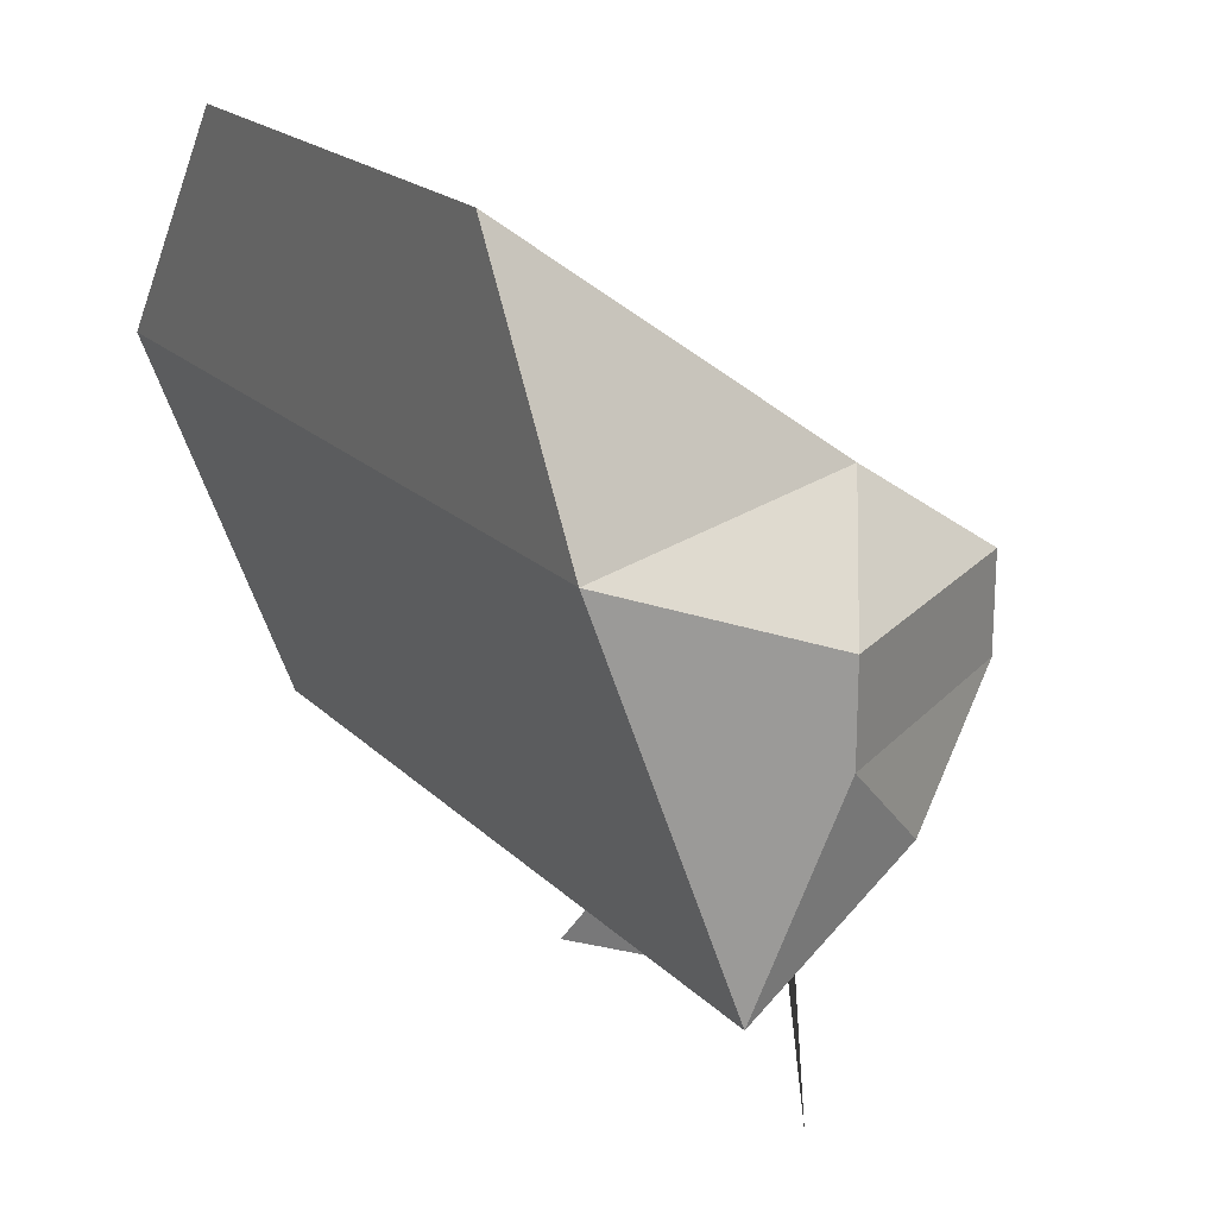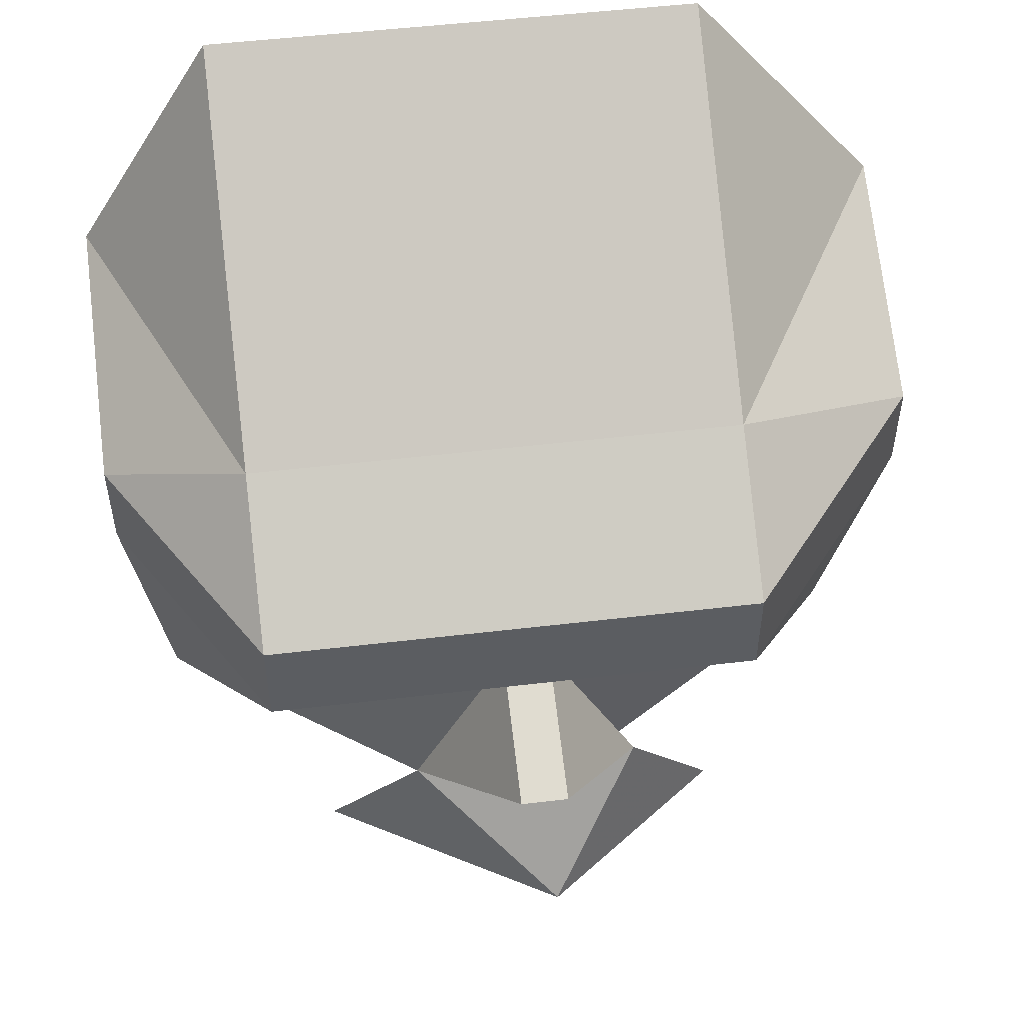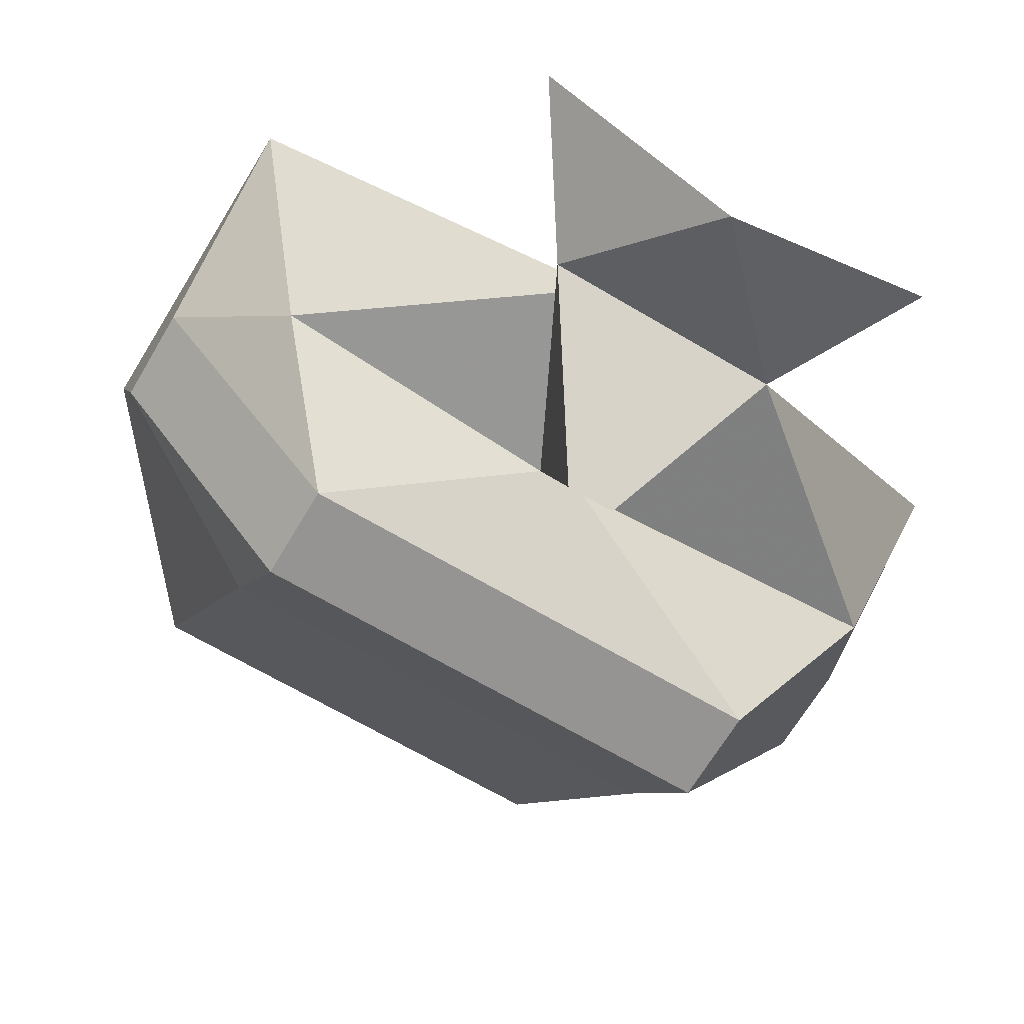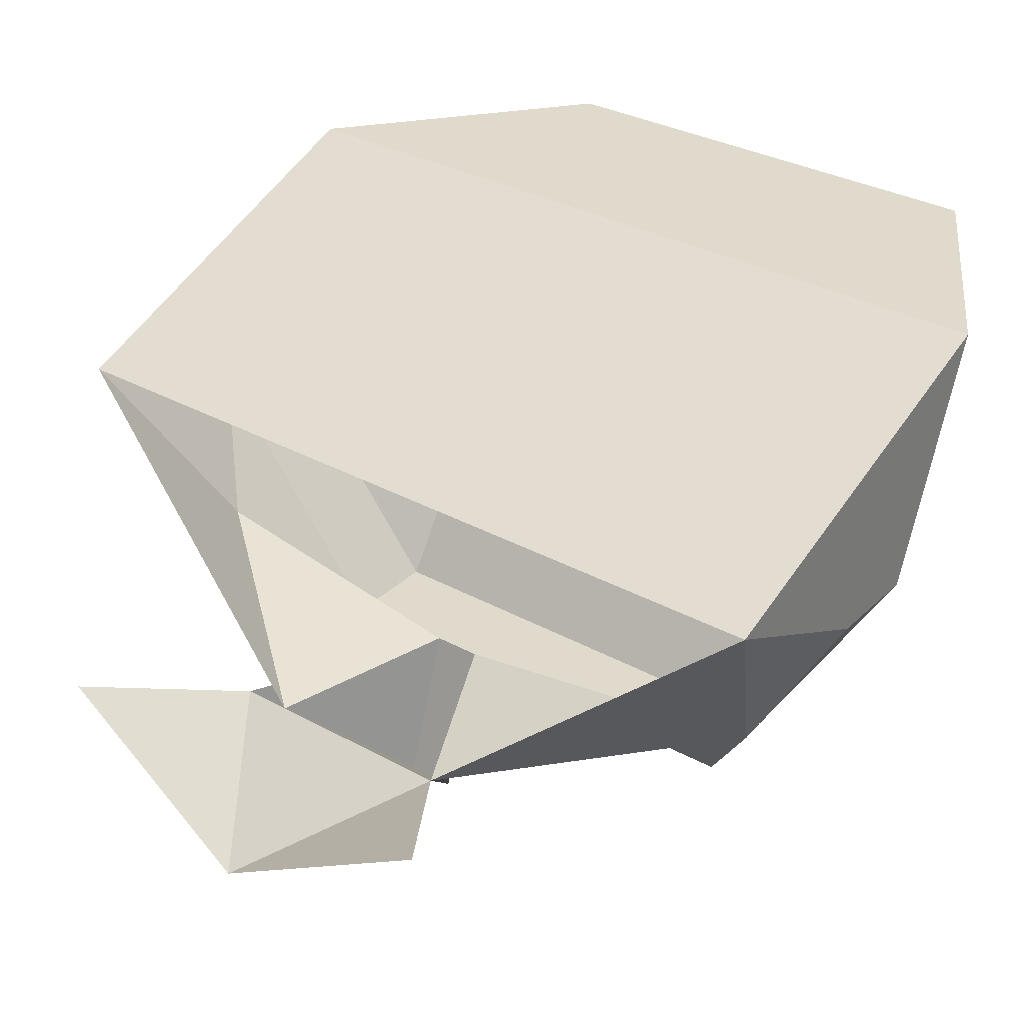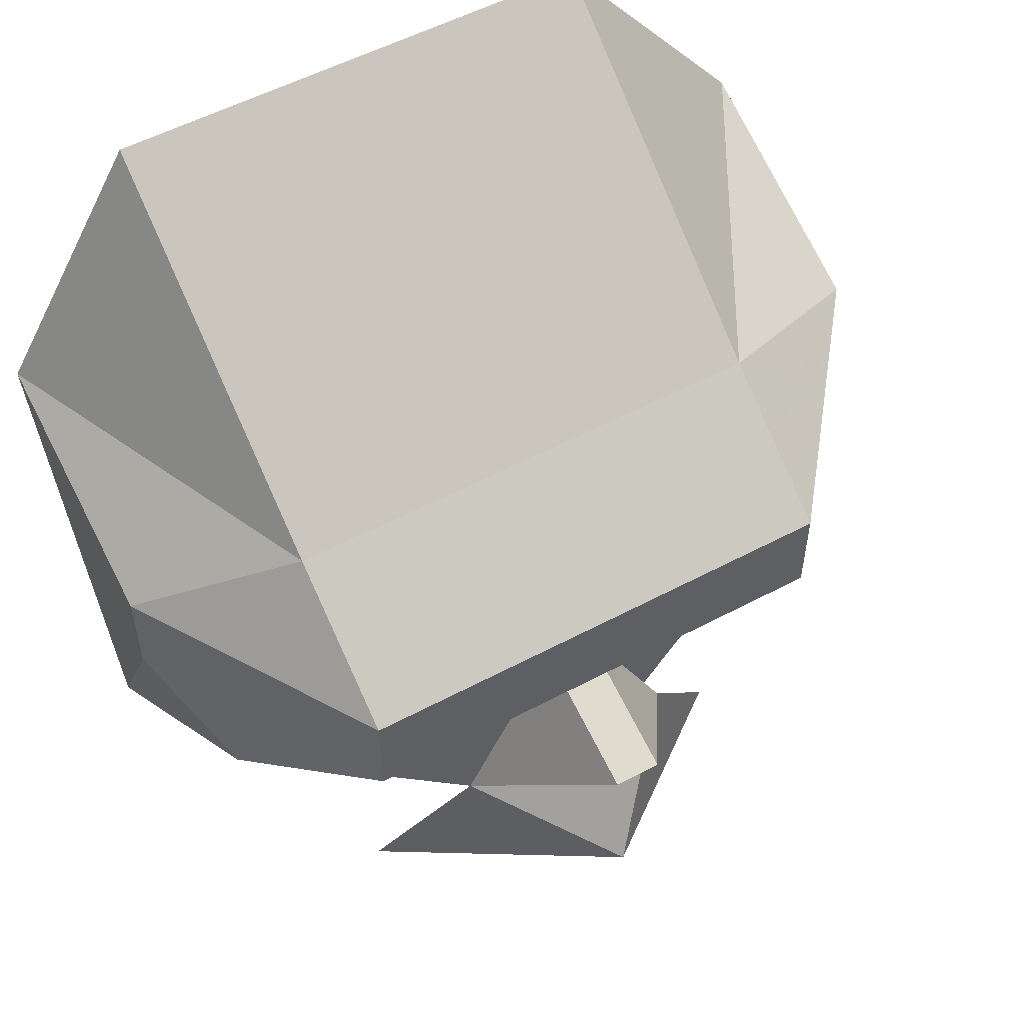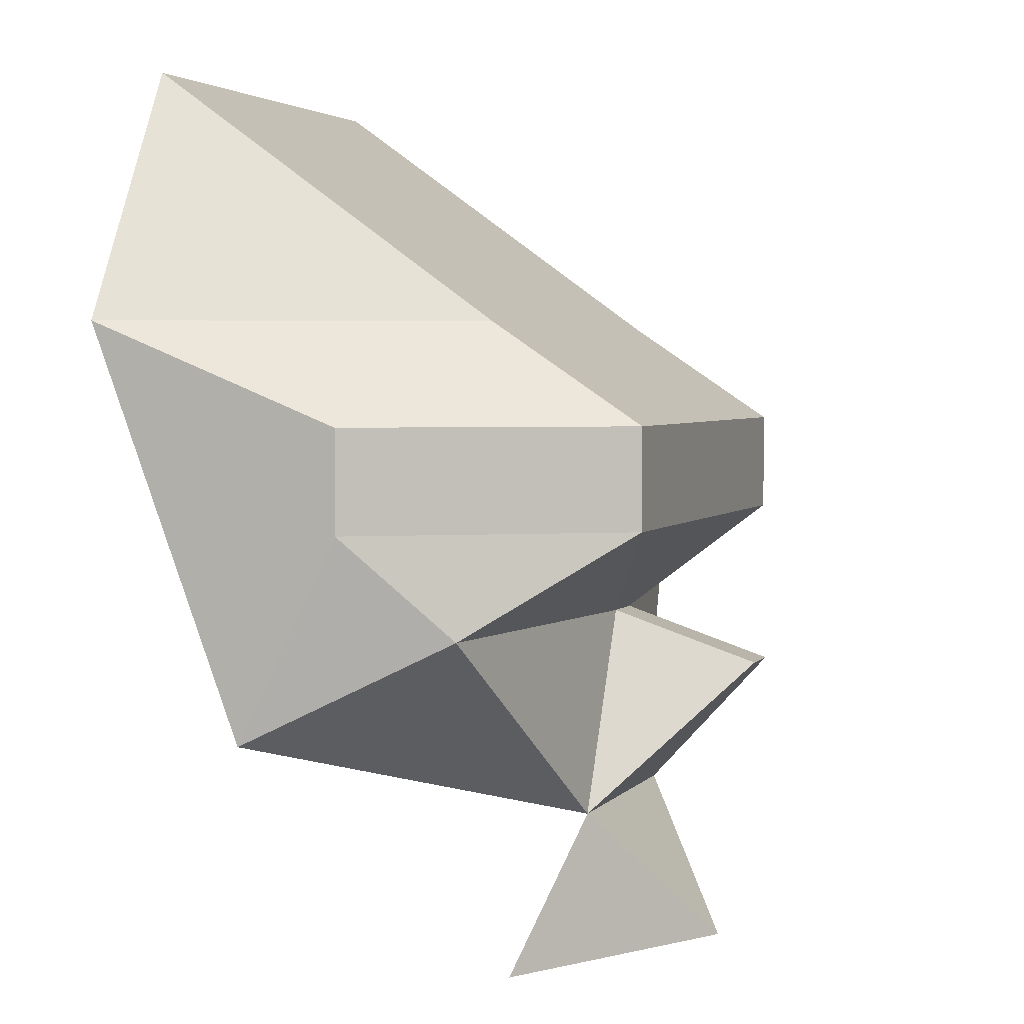
<metadata>
{"format":"obj","ext":"obj","renderer":"f3d","projection":"perspective","resolution":1024,"background":"white","views":[{"elev":20.0,"azim":59.5,"up":"+Y"},{"elev":51.8,"azim":172.7,"up":"+Y"},{"elev":-67.2,"azim":-30.7,"up":"+Z"},{"elev":32.5,"azim":37.4,"up":"+Z"},{"elev":54.6,"azim":150.6,"up":"+Y"},{"elev":3.3,"azim":109.1,"up":"+Y"}]}
</metadata>
<code>
v -0.03125 0.08594 -0.08594
v -0.03125 0.07031 -0.08594
v 0.04688 0.07031 -0.08594
v 0.04688 0.08594 -0.08594
v 0.04688 0.1016 -0.0625
v -0.03125 0.1016 -0.0625
v -0.0625 0.08594 -0.04688
v -0.0625 0.07031 -0.04688
v -0.04688 0.05469 -0.0625
v 0 0.05469 -0.07031
v 0.007812 0.05469 -0.07031
v 0.0625 0.05469 -0.0625
v 0.07031 0.07031 -0.04688
v 0.07031 0.08594 -0.04688
v 0.07031 0.1016 -0.007812
v 0.04688 0.1406 -0.007812
v -0.03125 0.1406 -0.007812
v -0.0625 0.1016 -0.007812
v -0.0625 0.03906 -0.03125
v -0.007812 0.02344 -0.07031
v 0 0.04688 -0.09375
v 0.007812 0.04688 -0.09375
v 0.02344 0.02344 -0.07031
v 0.07031 0.03906 -0.03125
v -0.01562 0.02344 -0.07031
v 0 0 -0.08594
v 0.03906 0 -0.0625
v -0.03125 0 -0.0625
f 1 2 3
f 1 3 4
f 1 4 5
f 1 5 6
f 1 6 7
f 1 7 2
f 2 7 8
f 2 8 9
f 2 9 10
f 2 10 3
f 3 10 11
f 3 11 12
f 3 12 13
f 3 13 4
f 4 13 14
f 4 14 5
f 5 14 15
f 5 15 16
f 5 16 6
f 6 16 17
f 6 17 18
f 6 18 7
f 7 18 8
f 8 18 19
f 8 19 9
f 9 19 20
f 9 20 10
f 11 10 21
f 11 21 22
f 11 22 23
f 11 23 12
f 12 23 24
f 12 24 13
f 13 24 14
f 14 24 15
f 15 24 19
f 15 19 18
f 15 18 16
f 16 18 17
f 21 10 25
f 21 25 22
f 22 25 23
f 23 25 26
f 23 26 27
f 28 26 25

</code>
